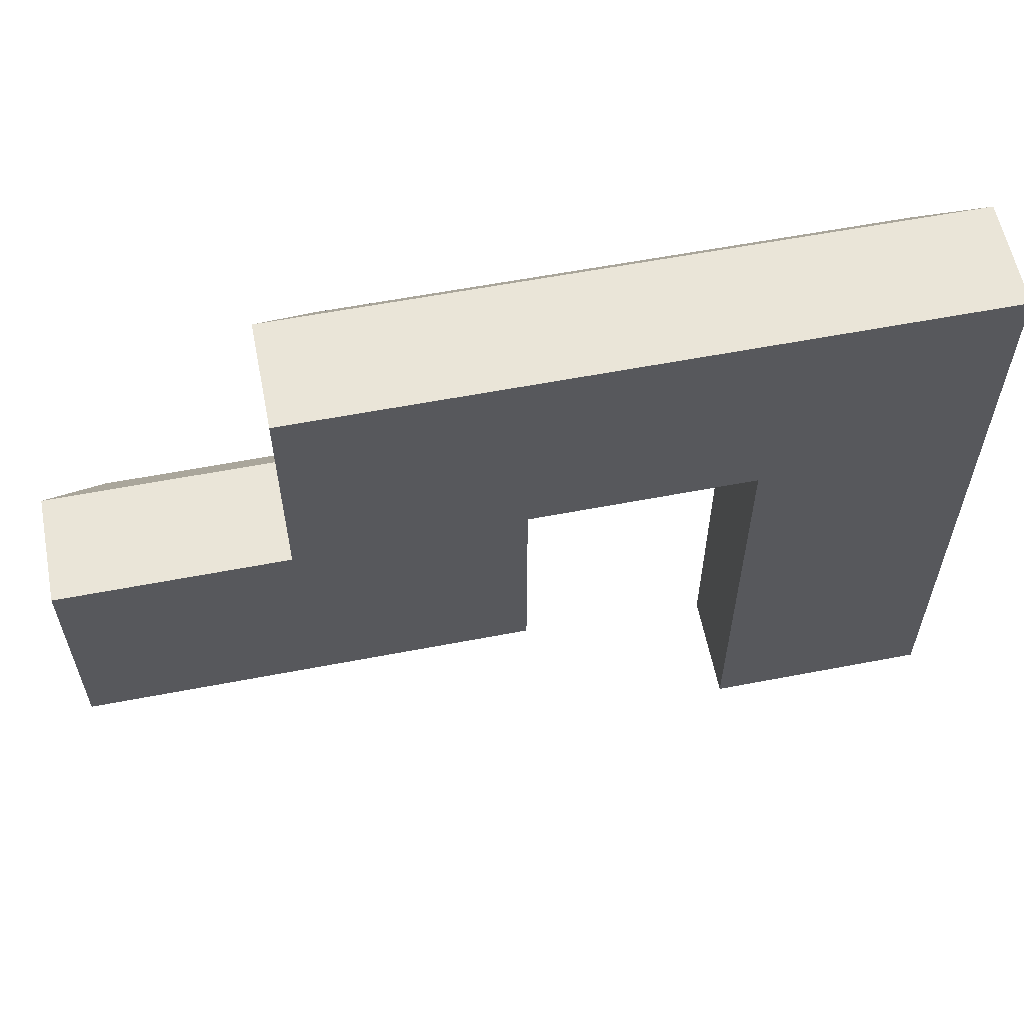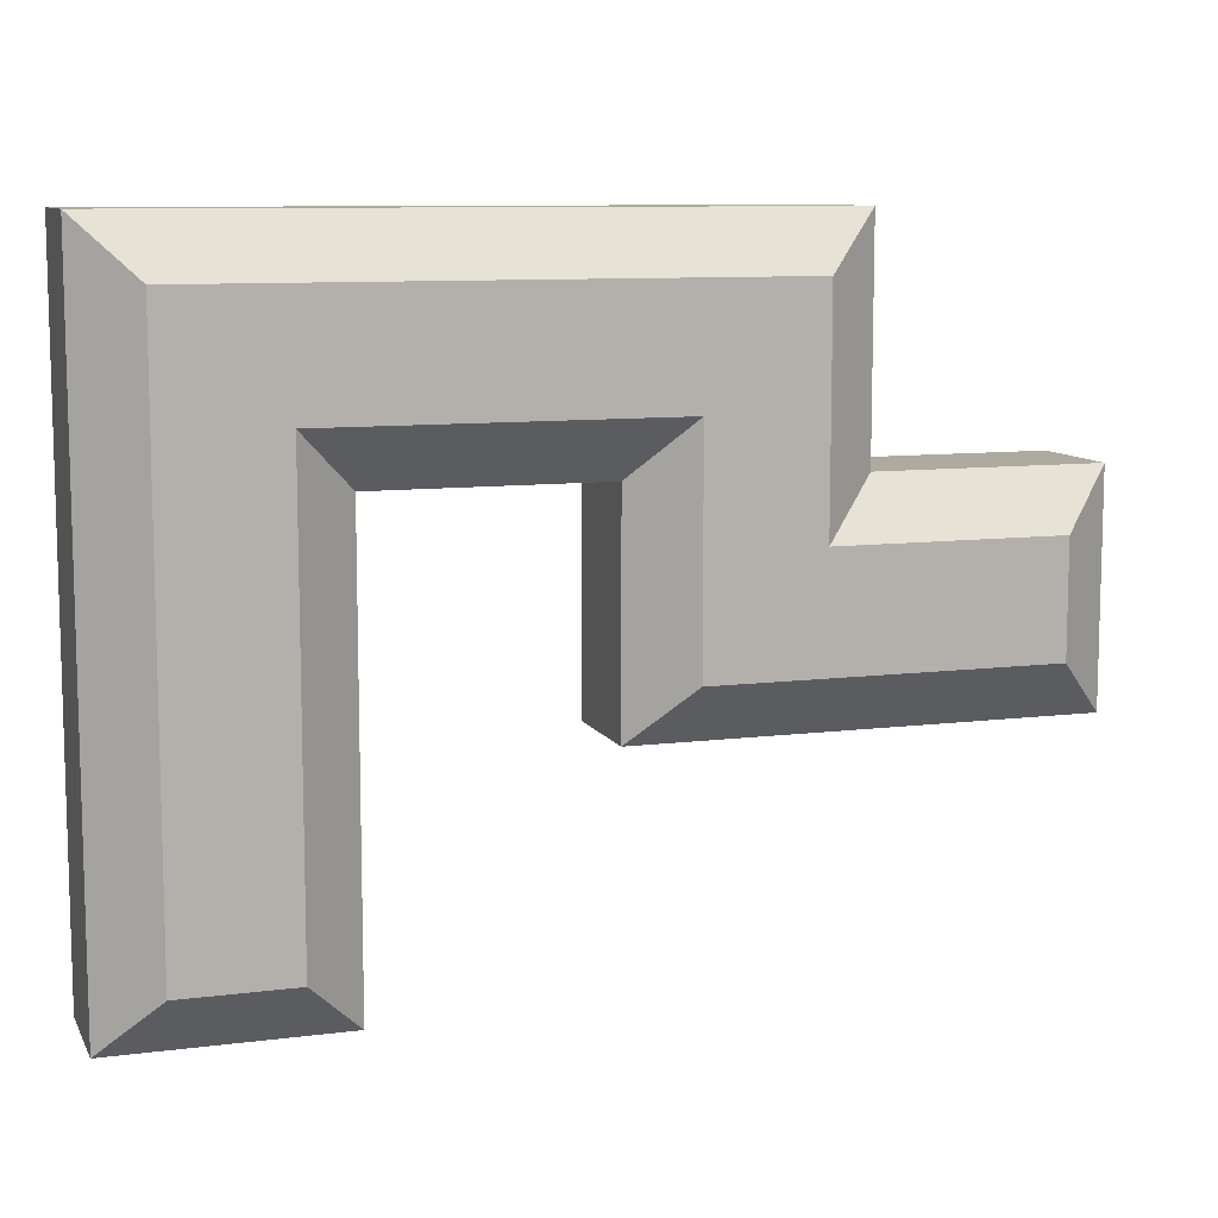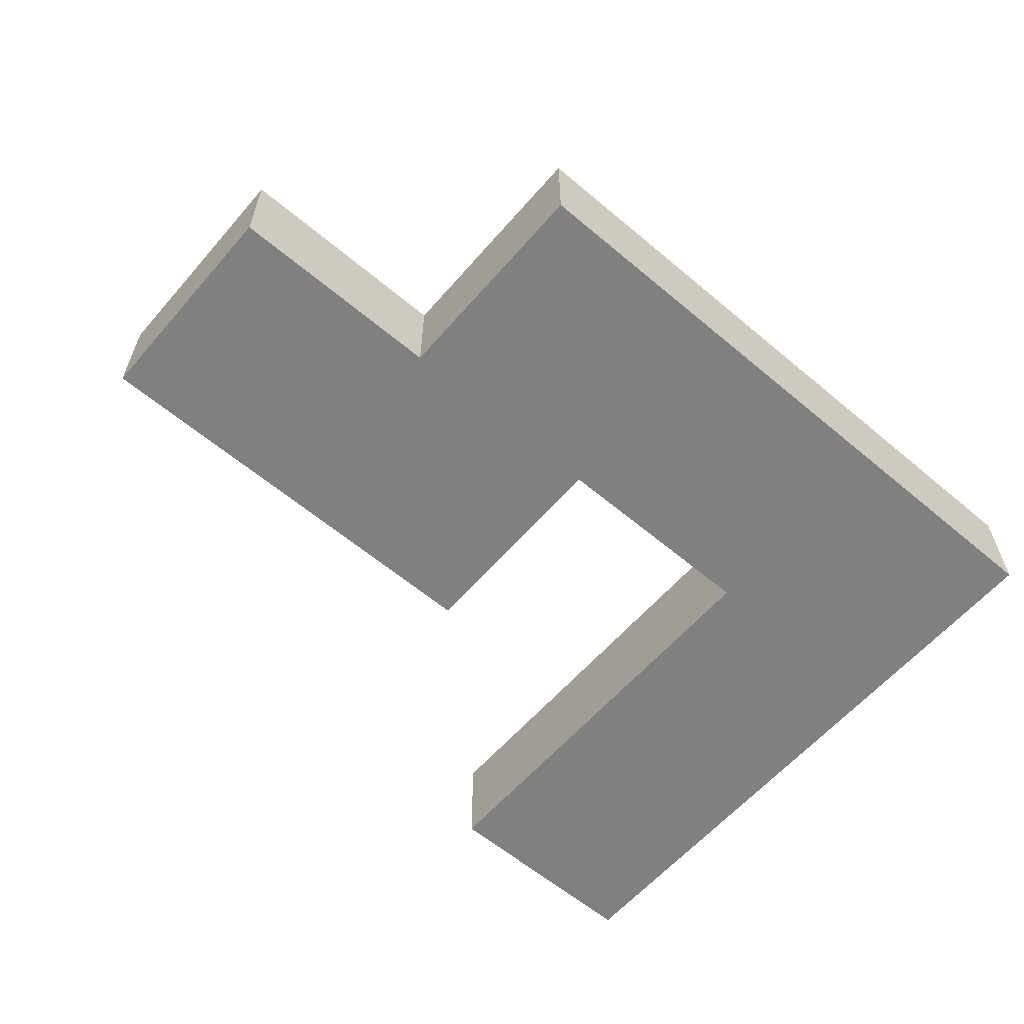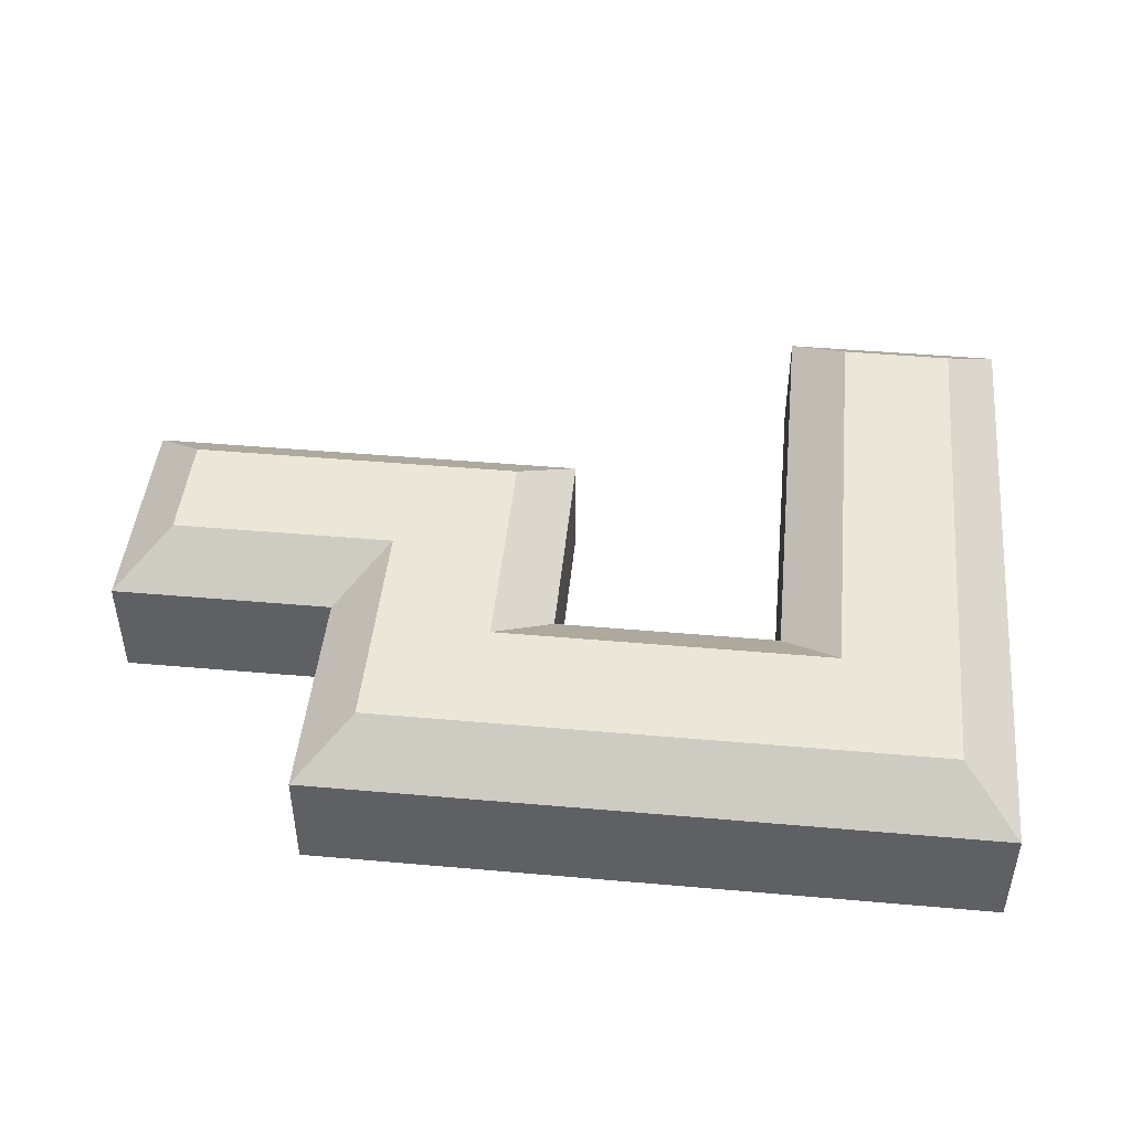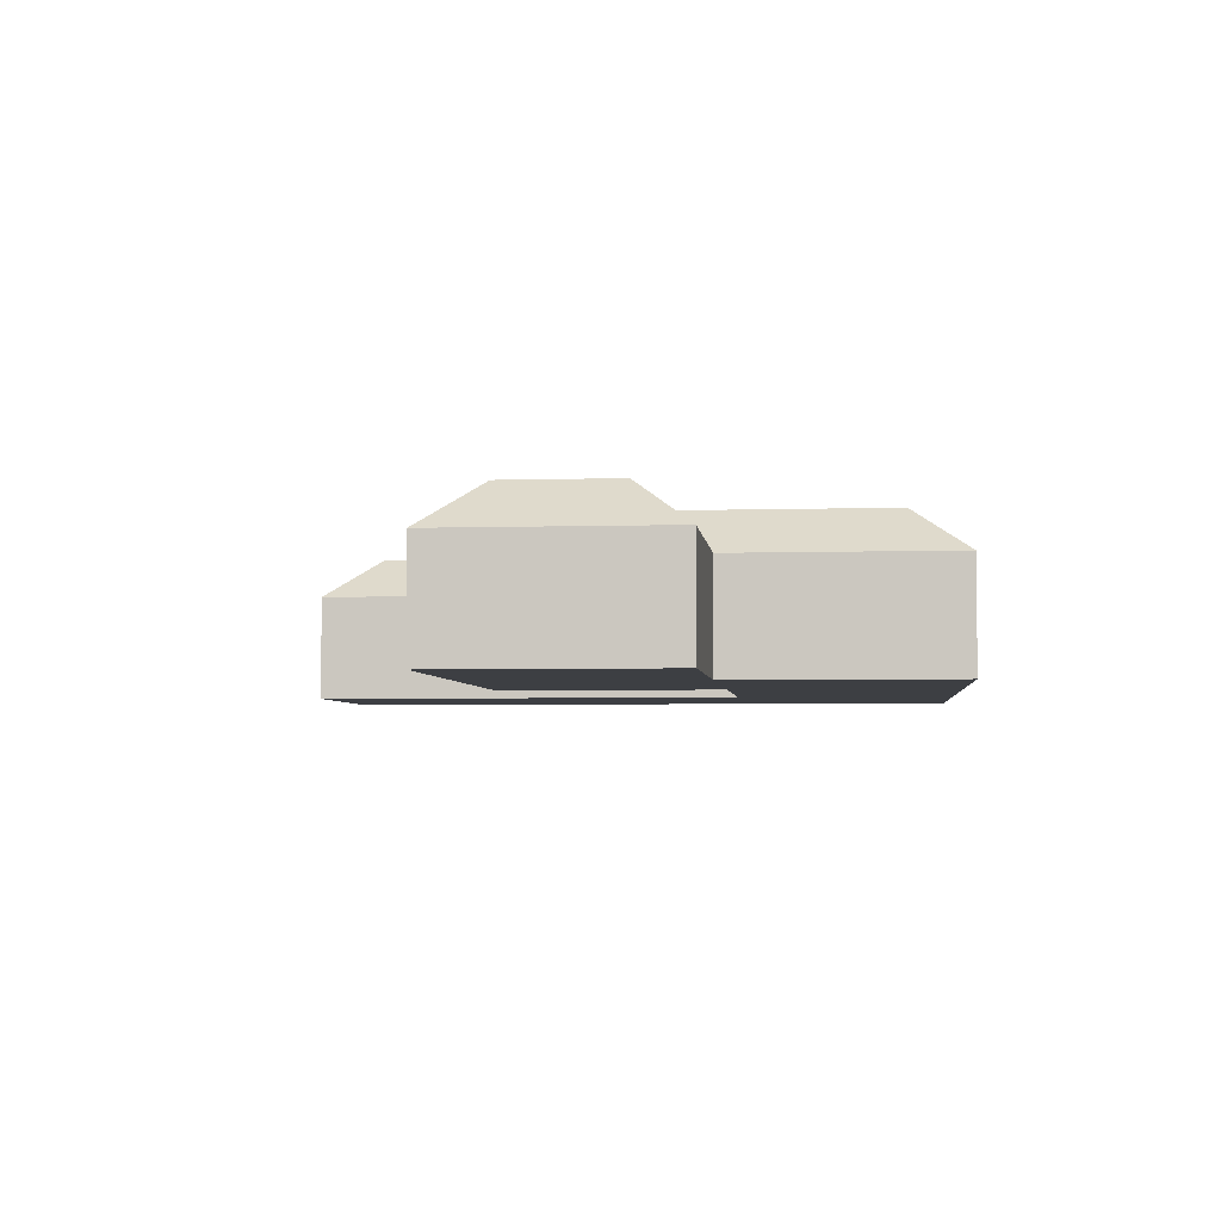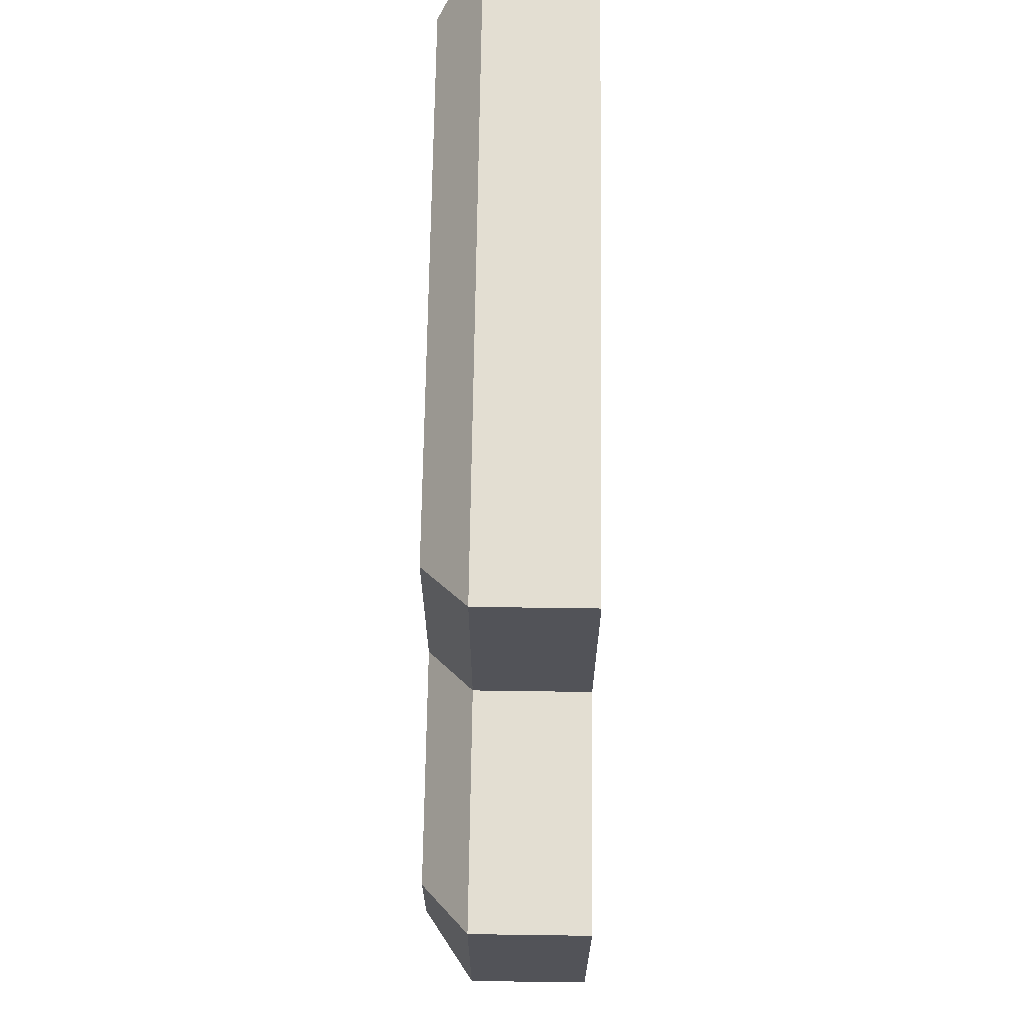
<metadata>
{"format":"obj","ext":"obj","renderer":"f3d","projection":"perspective","resolution":1024,"background":"white","views":[{"elev":59.1,"azim":-11.2,"up":"+Z"},{"elev":9.5,"azim":161.7,"up":"+Z"},{"elev":-60.2,"azim":-40.7,"up":"+Y"},{"elev":46.3,"azim":5.7,"up":"+Y"},{"elev":-4.1,"azim":-84.1,"up":"+Y"},{"elev":67.5,"azim":-89.2,"up":"+Z"}]}
</metadata>
<code>
o Muros9
v -0.4792 0.0625 0.03195
v -0.4792 0.0625 0.09584
v -0.4153 0.0625 0.03195
v -0.4153 0.0625 0.09584
v -0.4153 0.0625 0.1597
v -0.3514 0.0625 0.03195
v -0.3514 0.0625 0.09584
v -0.3514 0.0625 0.1597
v -0.2875 0.0625 -0.03194
v -0.2875 0.0625 0.03195
v -0.2875 0.0625 0.09584
v -0.2875 0.0625 0.1597
v -0.2236 0.0625 -0.03194
v -0.2236 0.0625 0.03195
v -0.2236 0.0625 0.09584
v -0.2236 0.0625 0.1597
v -0.4792 0.09375 0.03195
v -0.4792 0.09375 0.09584
v -0.2875 0.09375 0.09584
v -0.2875 0.09375 0.1597
v -0.2236 0.09375 0.1597
v -0.2236 0.09375 0.09584
v -0.3514 0.09375 0.09584
v -0.3514 0.09375 0.1597
v -0.2875 0.09375 0.03195
v -0.2236 0.09375 0.03195
v -0.4153 0.09375 0.09584
v -0.4153 0.09375 0.03195
v -0.3514 0.09375 0.03195
v -0.4153 0.09375 0.1597
v -0.2875 0.09375 -0.03194
v -0.2236 0.09375 -0.03194
v -0.4632 0.1062 0.04792
v -0.4632 0.1062 0.07986
v -0.3993 0.1062 0.07986
v -0.4153 0.1062 0.04792
v -0.3674 0.1062 0.1118
v -0.3674 0.1062 0.04792
v -0.3993 0.1062 0.1438
v -0.3514 0.1062 0.1438
v -0.2875 0.1062 0.1438
v -0.2715 0.1062 0.1118
v -0.2396 0.1062 0.1438
v -0.2396 0.1062 0.09584
v -0.2715 0.1062 -0.01597
v -0.2715 0.1062 0.03195
v -0.2396 0.1062 0.03195
v -0.2396 0.1062 -0.01597
v -0.2715 0.1062 0.09584
v -0.2875 0.1062 0.1118
v -0.3514 0.1062 0.1118
v -0.3674 0.1062 0.09584
v -0.3993 0.1062 0.09584
v -0.4153 0.1062 0.07986
f 45 46 47 48
f 42 41 43 44
f 21 20 12 16
f 22 21 16 15
f 20 24 8 12
f 23 19 11 7
f 19 25 10 11
f 26 22 15 14
f 27 18 2 4
f 17 28 3 1
f 29 23 7 6
f 28 29 6 3
f 30 27 4 5
f 24 30 5 8
f 25 31 9 10
f 32 26 14 13
f 31 32 13 9
f 34 33 17 18
f 33 36 28 17
f 36 38 29 28
f 40 39 30 24
f 41 40 24 20
f 43 41 20 21
f 44 43 21 22
f 46 45 31 25
f 48 47 26 32
f 45 48 32 31
f 47 44 22 26
f 18 17 1 2
f 14 10 9 13
f 15 11 10 14
f 11 12 8 7
f 16 12 11 15
f 8 5 4 7
f 6 7 4 3
f 1 3 4 2
f 47 46 49 44
f 49 42 44
f 42 49 19
f 49 46 25 19
f 41 42 50
f 50 42 19
f 41 50 51 40
f 51 37 40
f 23 37 51
f 51 50 19 23
f 38 52 23 29
f 52 37 23
f 39 53 27 30
f 53 35 27
f 33 34 54 36
f 54 35 36
f 35 54 27
f 27 54 34 18
f 53 37 52
f 35 53 52
f 38 36 35 52
f 37 53 39 40

</code>
